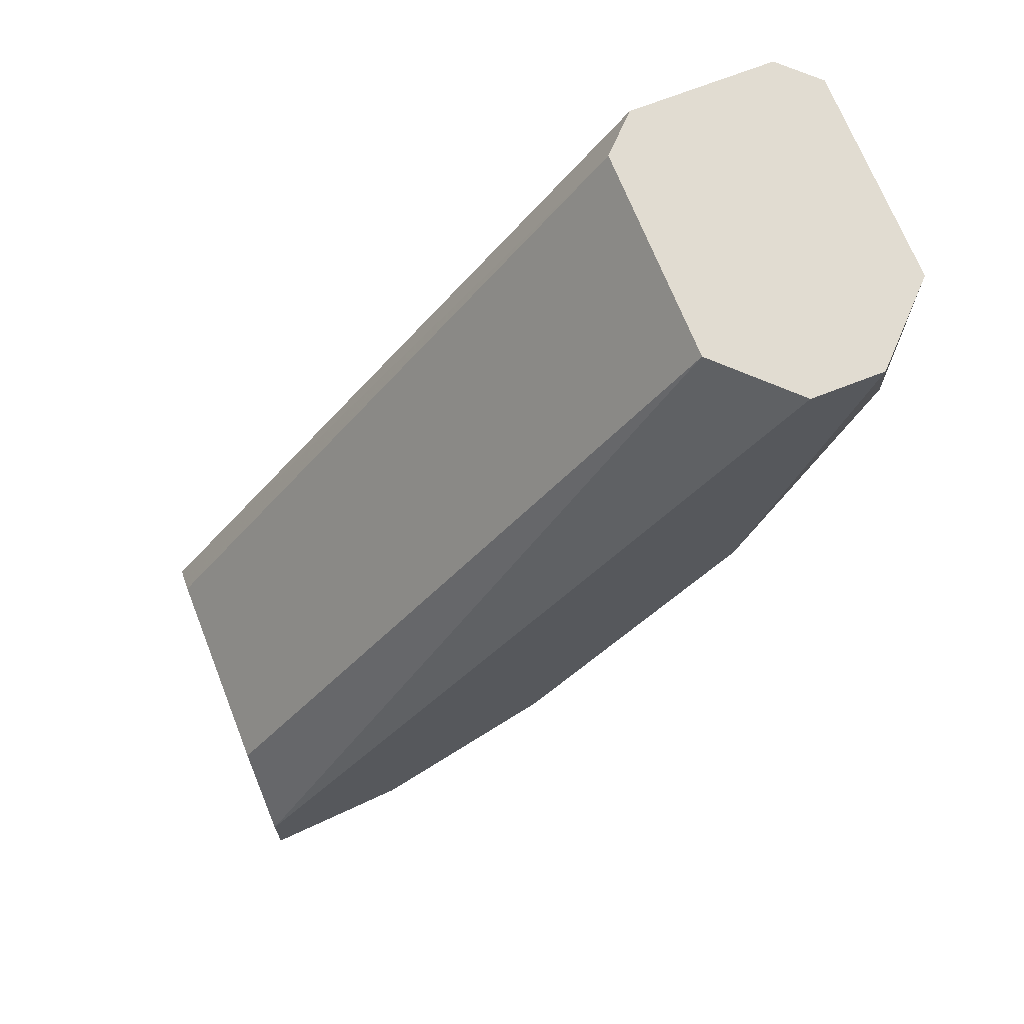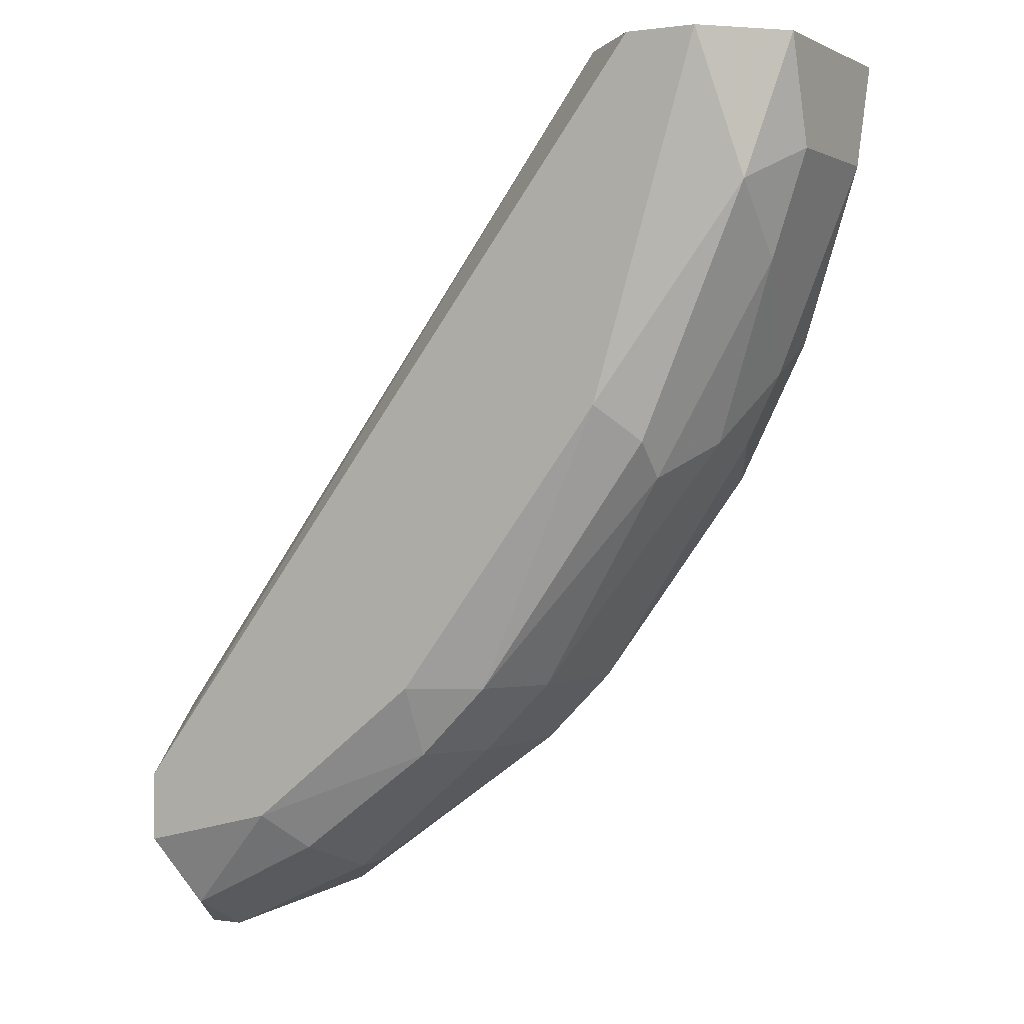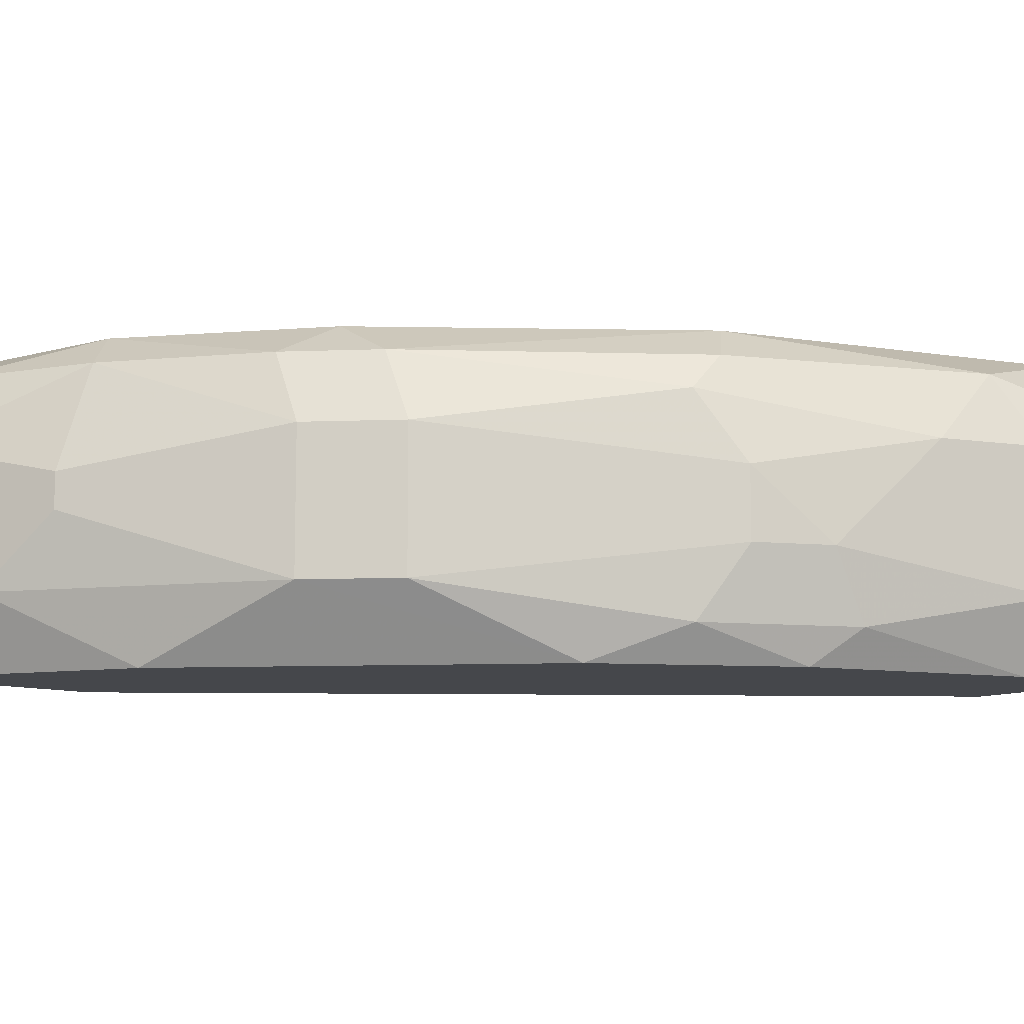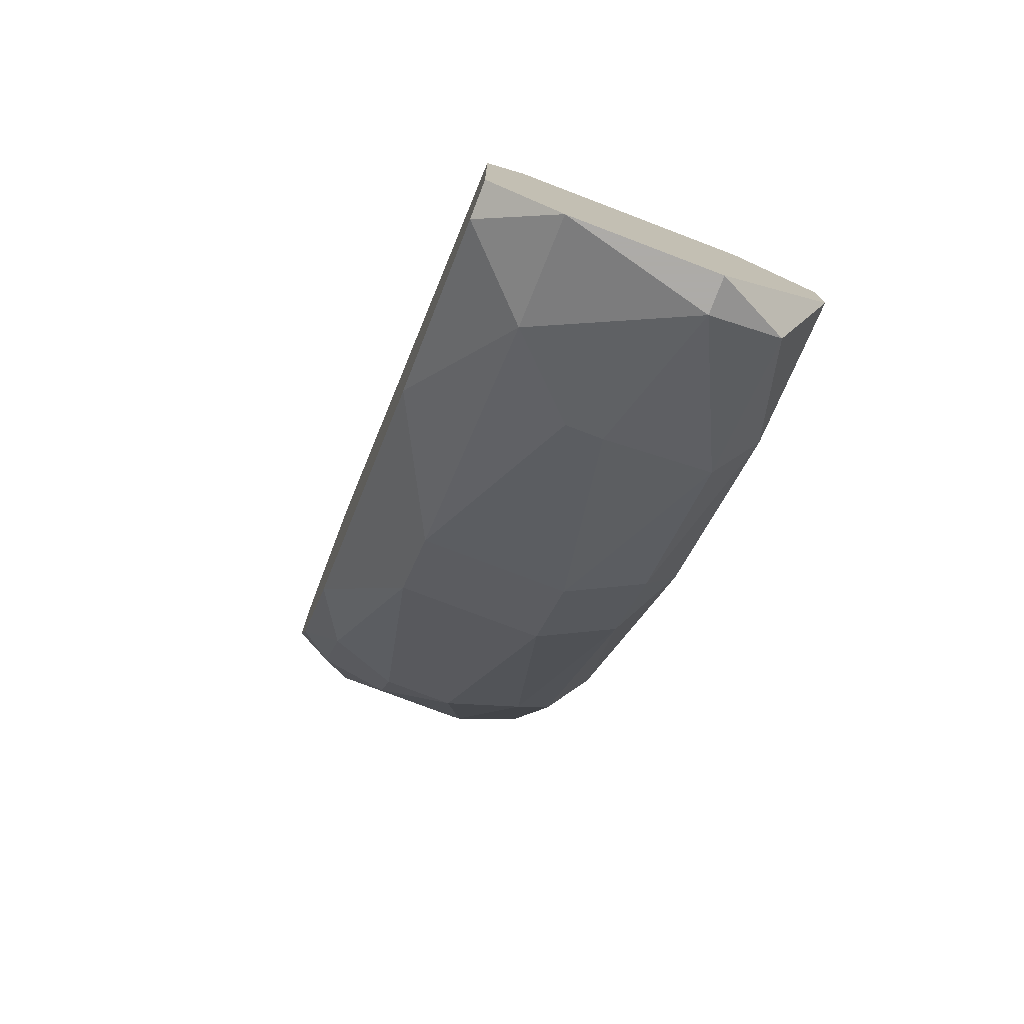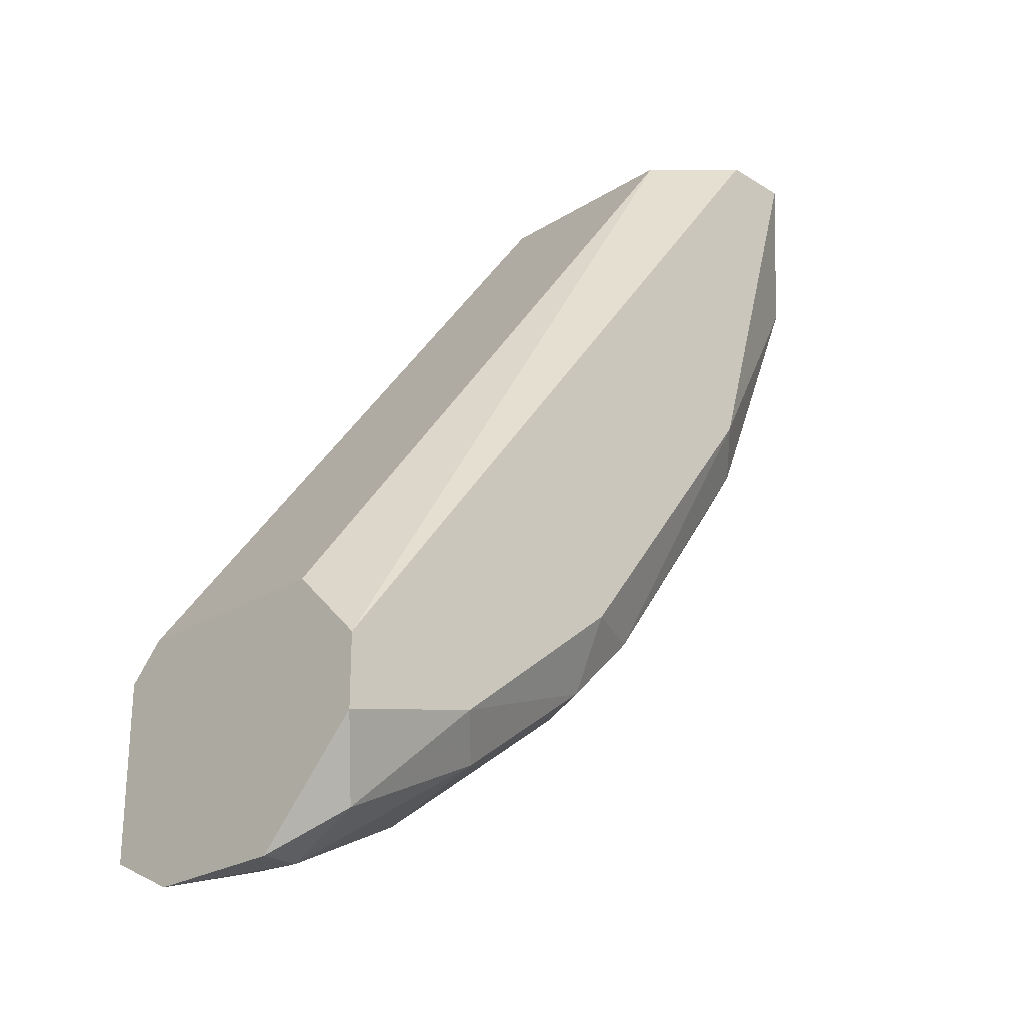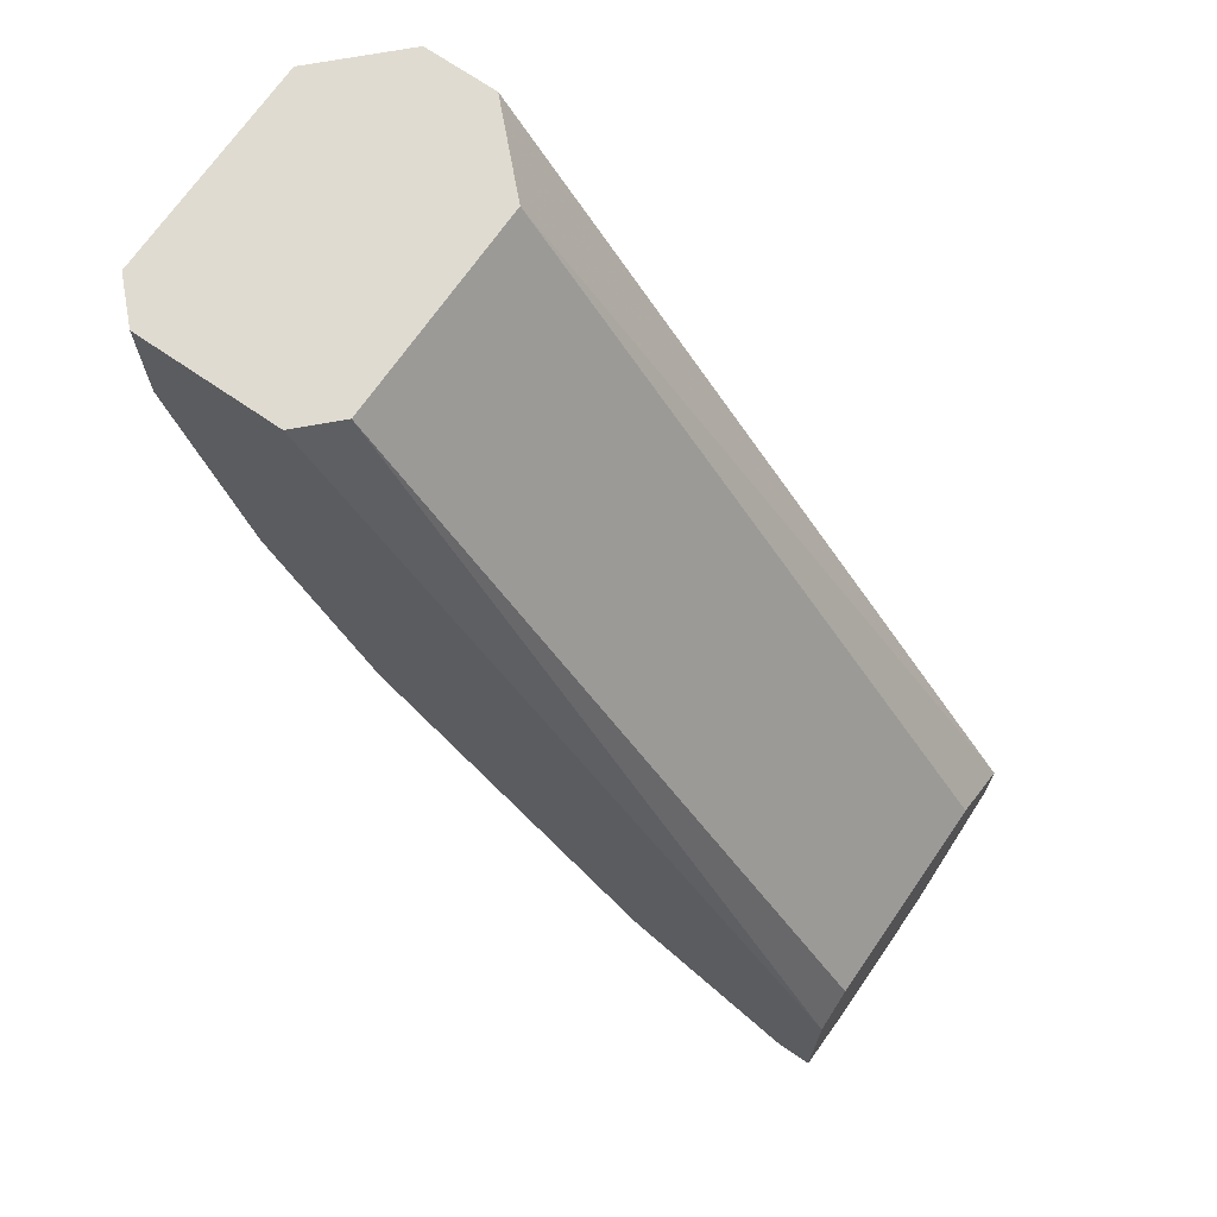
<metadata>
{"format":"obj","ext":"obj","renderer":"f3d","projection":"perspective","resolution":1024,"background":"white","views":[{"elev":69.3,"azim":-21.5,"up":"+Y"},{"elev":0.7,"azim":28.9,"up":"+Y"},{"elev":-10.2,"azim":50.5,"up":"+Z"},{"elev":-76.5,"azim":-110.9,"up":"+Y"},{"elev":-25.1,"azim":-45.0,"up":"+Y"},{"elev":69.9,"azim":-145.4,"up":"+Y"}]}
</metadata>
<code>
v 0.2966 -0.003244 0.05429
v 0.1319 -0.179 -0.02259
v 0.1319 -0.179 0.02133
v 0.2856 0.1067 -0.03357
v 0.3076 -0.02522 -0.03357
v 0.1319 -0.1021 0.03231
v 0.3295 0.1067 0.05429
v 0.1319 -0.113 -0.04456
v 0.3405 0.1067 -0.04456
v 0.2417 -0.113 0.02133
v 0.1319 -0.146 0.05429
v 0.1978 -0.135 -0.04456
v 0.2856 0.1067 0.03231
v 0.3405 0.04073 0.02133
v 0.2307 -0.113 0.0433
v 0.3076 -0.02522 0.03231
v 0.3515 0.07367 -0.02259
v 0.3076 0.1067 0.05429
v 0.2636 -0.09106 -0.02259
v 0.1868 -0.157 -0.000623
v 0.3515 0.1067 0.03231
v 0.3186 0.007743 -0.04456
v 0.1319 -0.1021 -0.03357
v 0.1319 -0.124 0.05429
v 0.2966 0.1067 -0.04456
v 0.3405 0.06271 0.0433
v 0.1428 -0.168 -0.04456
v 0.1758 -0.135 0.05429
v 0.3186 -0.01423 -0.01161
v 0.1868 -0.146 0.0433
v 0.2856 -0.04711 -0.04456
v 0.2636 -0.09106 0.02133
v 0.1648 -0.168 -0.02259
v 0.2417 -0.113 -0.02259
v 0.1428 -0.179 0.02133
v 0.1428 -0.168 0.0433
v 0.3515 0.1067 -0.03357
v 0.2526 -0.09106 0.0433
v 0.2307 -0.09106 0.05429
v 0.3515 0.07367 0.02133
v 0.3076 -0.01423 0.0433
v 0.3295 0.007743 -0.01161
v 0.3405 0.07367 -0.04456
v 0.3186 -0.01423 0.01035
v 0.1319 -0.168 -0.04456
v 0.3295 0.01873 -0.03357
v 0.1868 -0.157 0.01035
f 35 33 47
f 2 3 6
f 2 6 8
f 4 7 9
f 6 3 11
f 1 7 11
f 8 9 12
f 4 6 13
f 7 4 13
f 11 7 18
f 7 13 18
f 9 7 21
f 12 9 22
f 6 4 23
f 4 8 23
f 8 6 23
f 6 11 24
f 13 6 24
f 11 18 24
f 18 13 24
f 8 4 25
f 4 9 25
f 9 8 25
f 7 1 26
f 21 7 26
f 8 12 27
f 1 11 28
f 19 5 29
f 10 15 30
f 15 28 30
f 5 19 31
f 22 5 31
f 12 22 31
f 15 10 32
f 10 19 32
f 19 29 32
f 2 27 33
f 27 12 33
f 19 10 34
f 10 20 34
f 31 19 34
f 12 31 34
f 33 12 34
f 20 33 34
f 3 2 35
f 2 33 35
f 11 3 36
f 28 11 36
f 30 28 36
f 3 35 36
f 35 30 36
f 9 21 37
f 21 17 37
f 15 32 38
f 32 16 38
f 1 28 39
f 28 15 39
f 38 1 39
f 15 38 39
f 17 21 40
f 26 14 40
f 21 26 40
f 16 14 41
f 26 1 41
f 14 26 41
f 1 38 41
f 38 16 41
f 29 5 42
f 40 14 42
f 17 40 42
f 22 9 43
f 9 37 43
f 37 17 43
f 14 16 44
f 16 32 44
f 32 29 44
f 42 14 44
f 29 42 44
f 2 8 45
f 27 2 45
f 8 27 45
f 5 22 46
f 42 5 46
f 17 42 46
f 22 43 46
f 43 17 46
f 20 10 47
f 10 30 47
f 33 20 47
f 30 35 47

</code>
